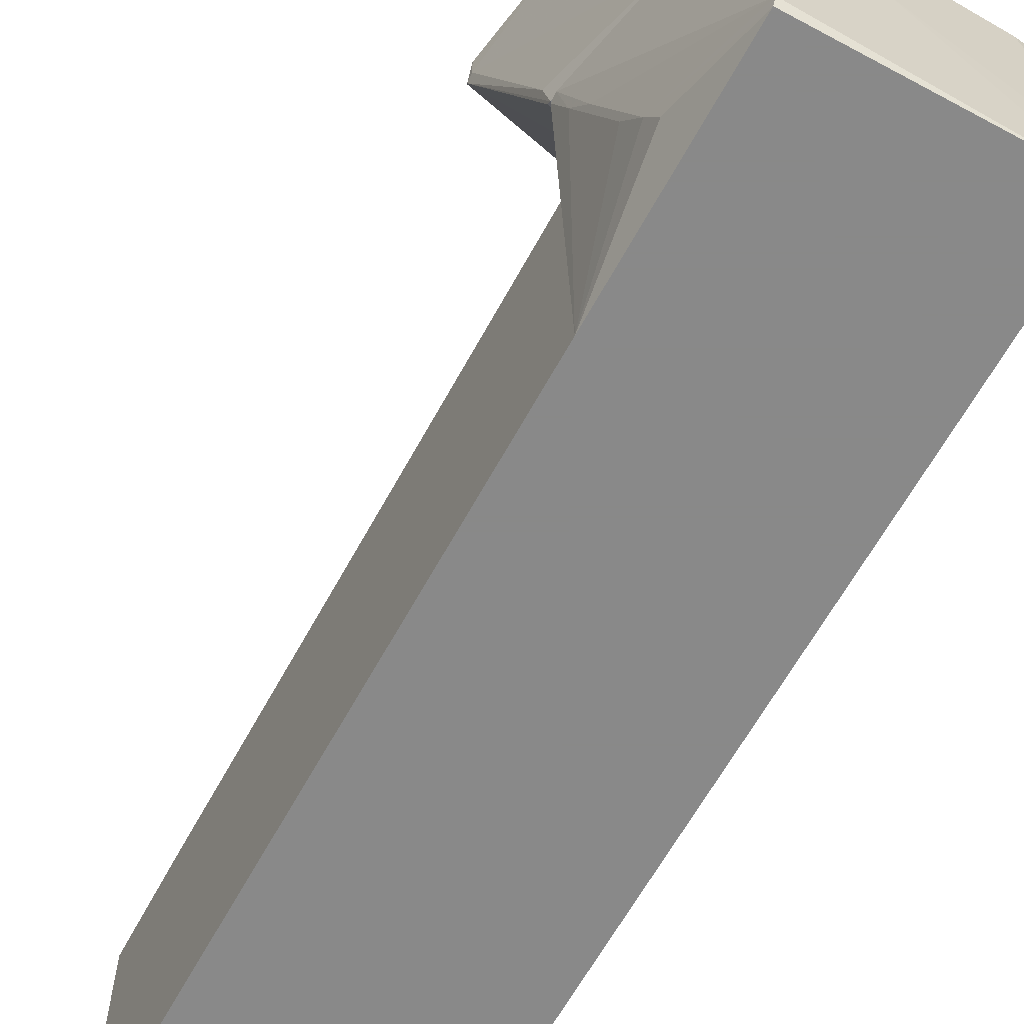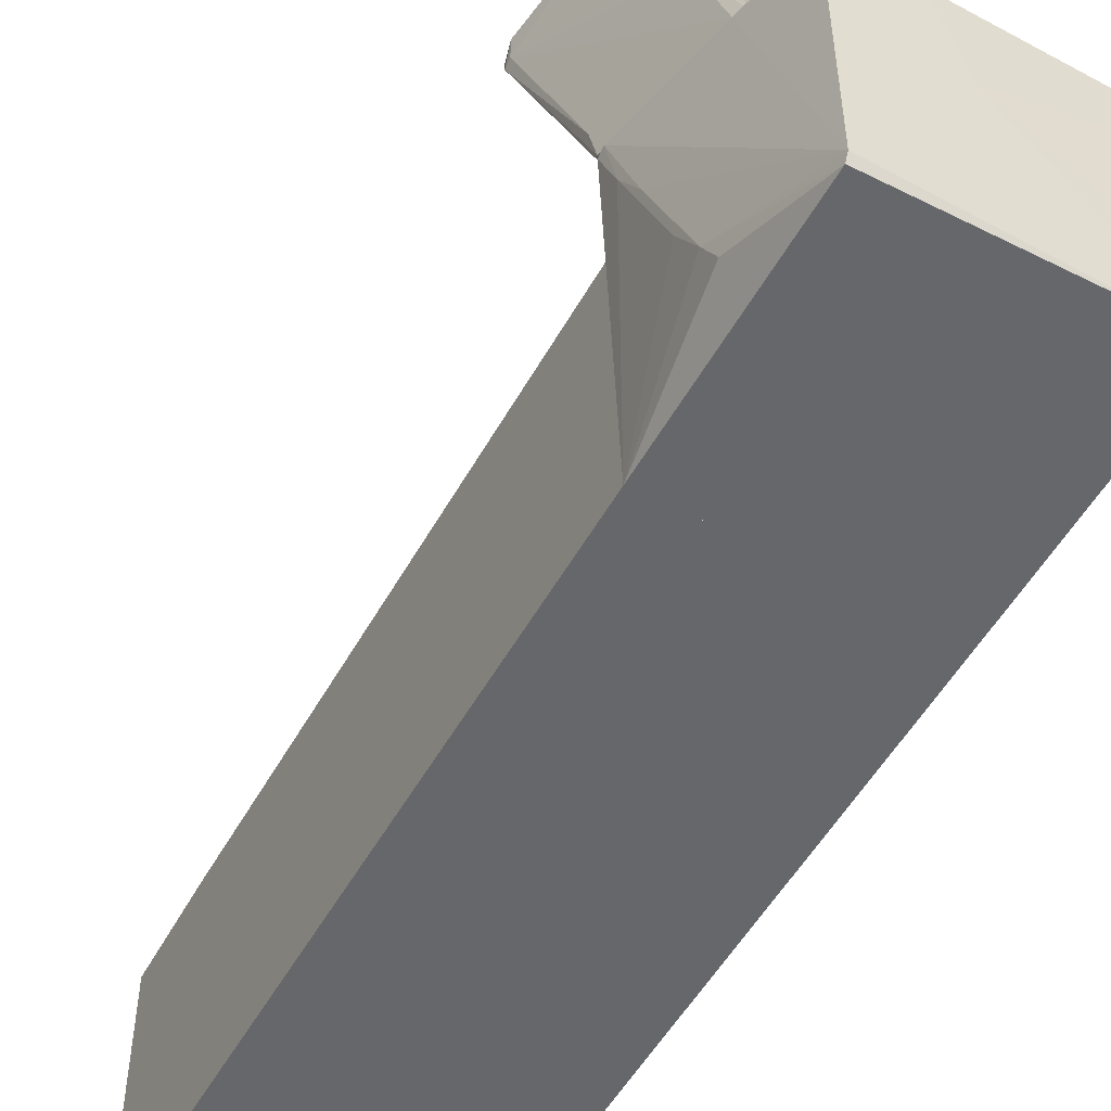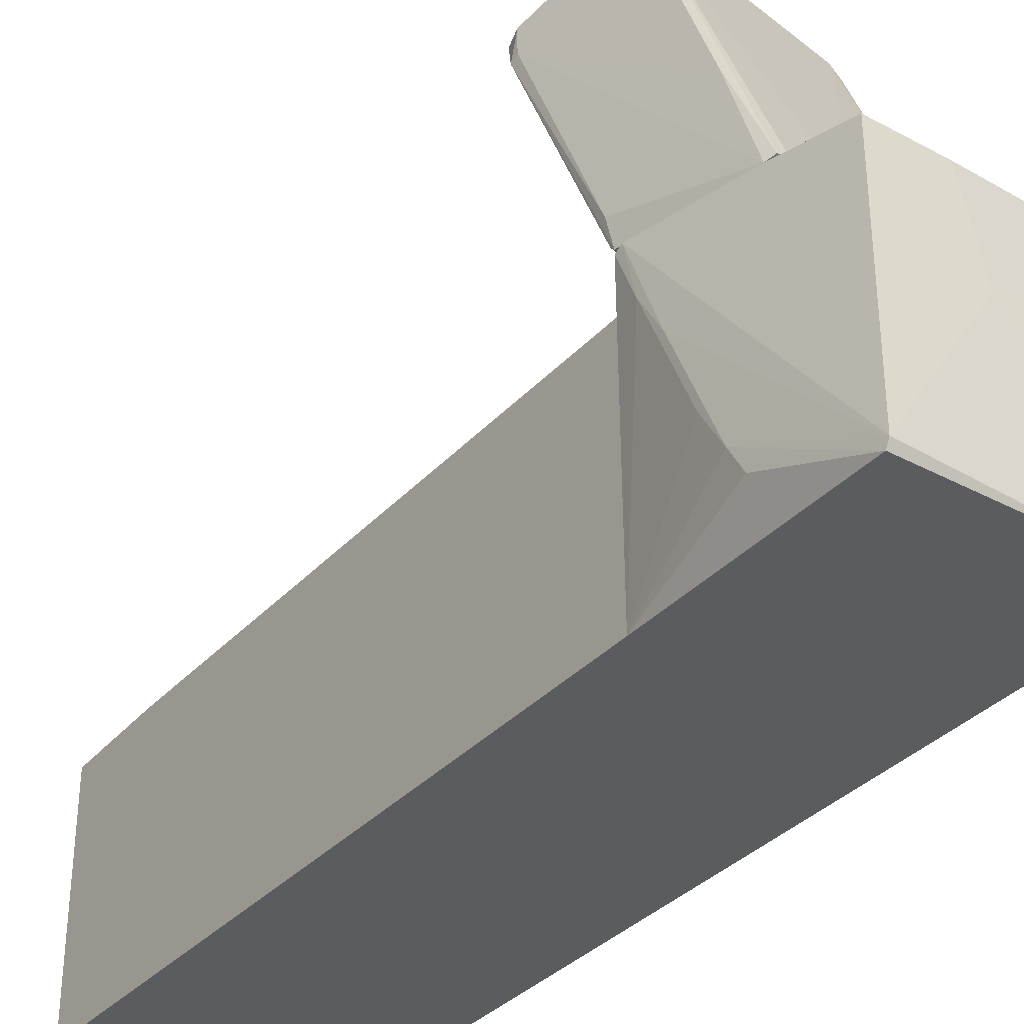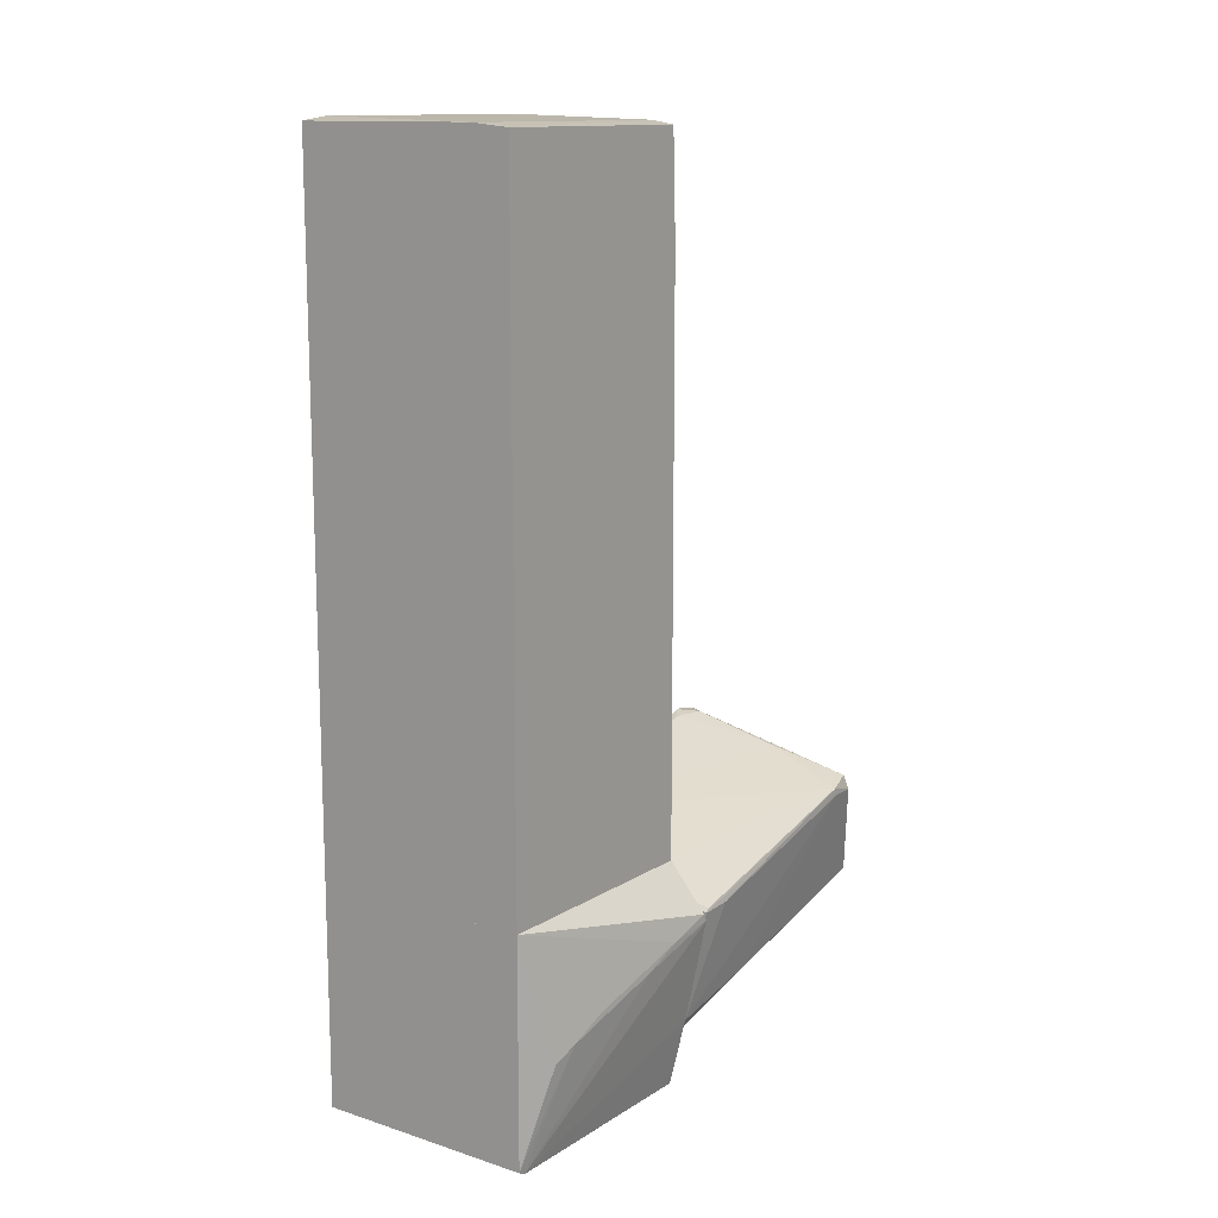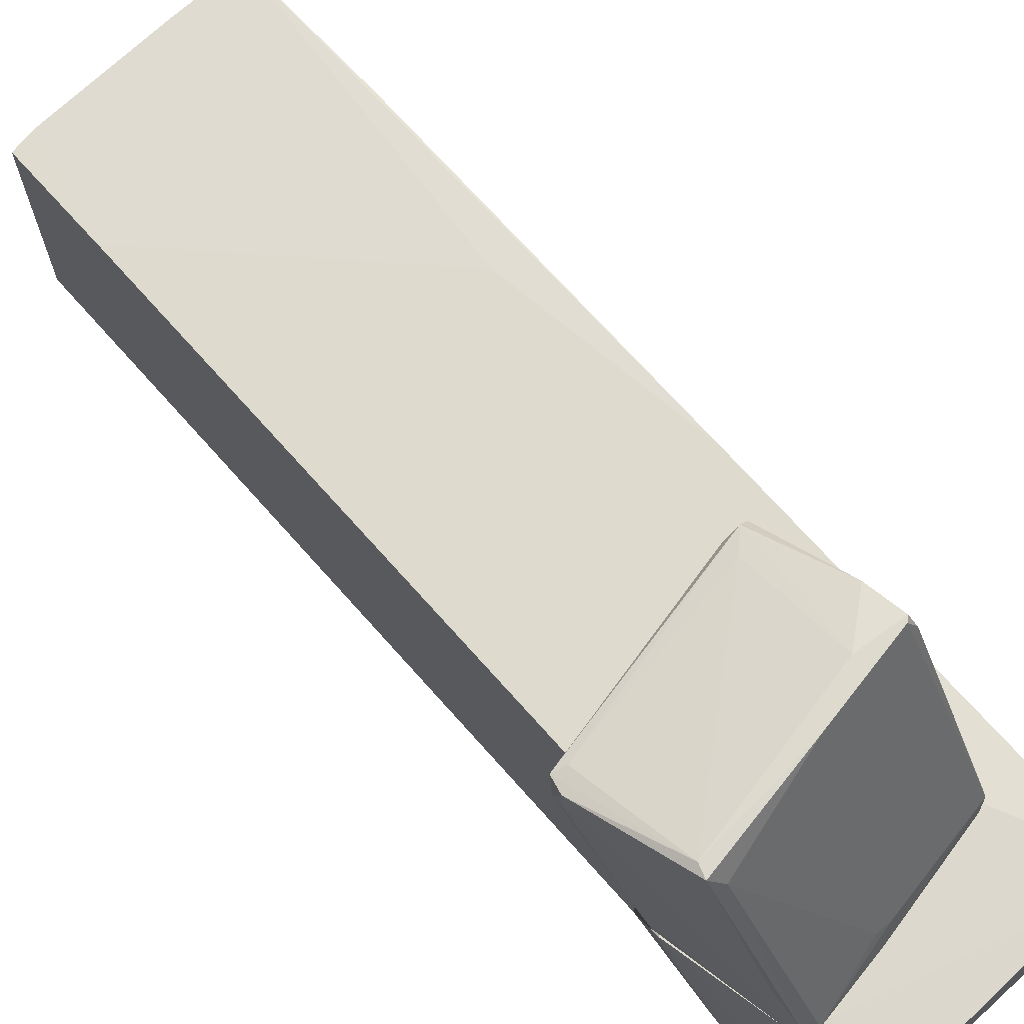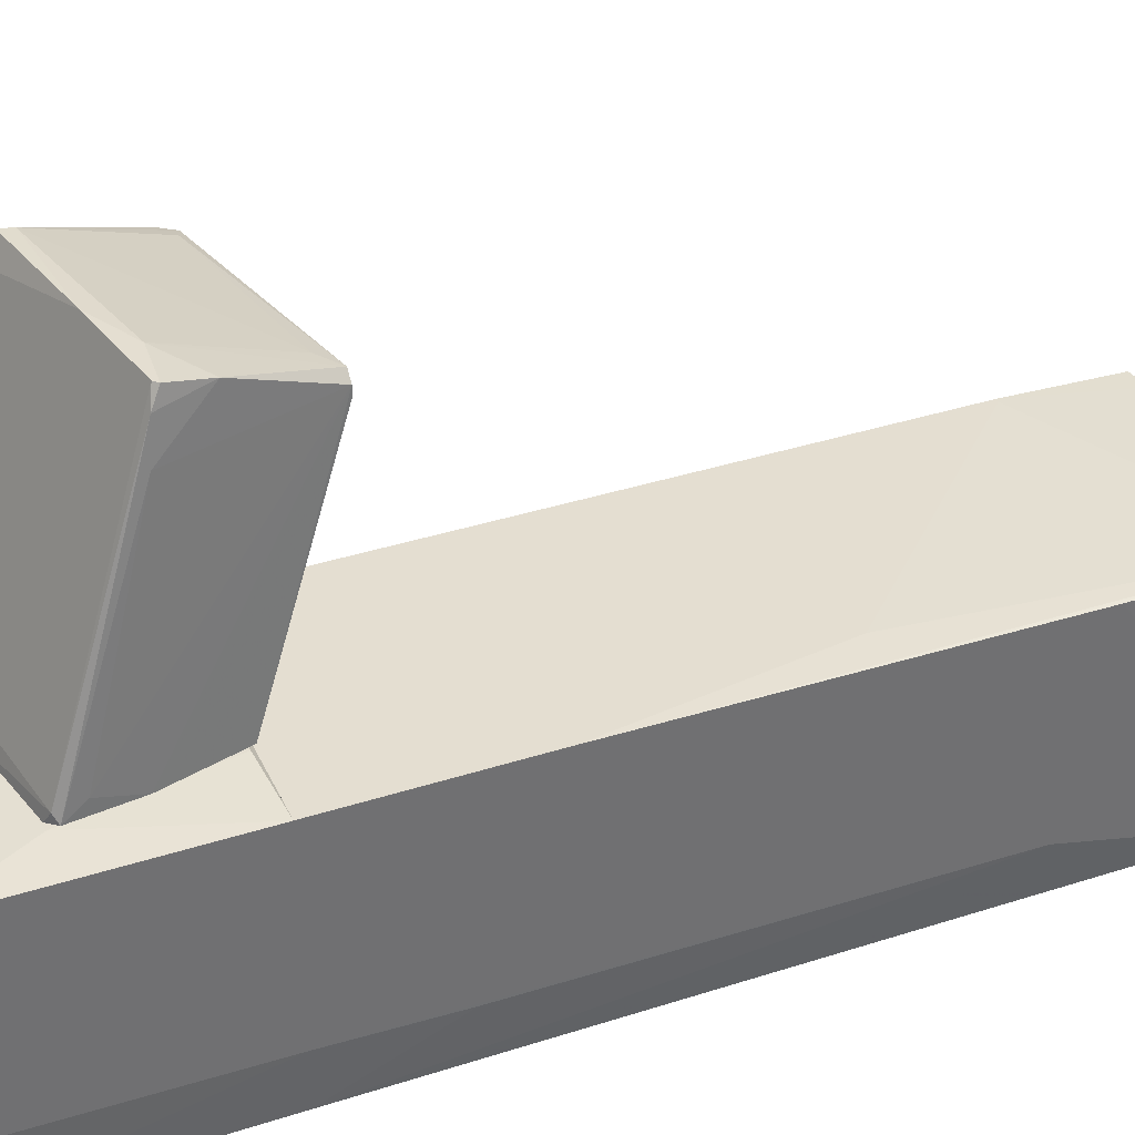
<metadata>
{"format":"obj","ext":"obj","renderer":"f3d","projection":"perspective","resolution":1024,"background":"white","views":[{"elev":-63.0,"azim":-28.5,"up":"+Z"},{"elev":-52.1,"azim":-28.4,"up":"+Z"},{"elev":-34.8,"azim":-35.7,"up":"+Z"},{"elev":13.1,"azim":-144.1,"up":"+Y"},{"elev":71.1,"azim":-41.6,"up":"+Z"},{"elev":36.4,"azim":67.2,"up":"+Z"}]}
</metadata>
<code>
o convex_0
v -2.114 -2.596 4.596
v 1.014 -4.714 1.672
v 0.9633 -4.462 1.823
v 0.61 -3.554 5.101
v -1.66 -5.269 1.671
v 0.6605 -3.05 1.672
v -2.013 -4.058 5.051
v -2.013 -3.655 1.621
v 0.3577 -2.041 4.445
v -2.316 -2.647 4.243
v -0.4492 -5.017 1.873
v 0.257 -2.041 4.647
v 0.8623 -4.815 1.621
v 0.6605 -3.655 4.899
v -1.71 -5.168 1.621
v 0.4588 -3.1 1.621
v -1.861 -4.159 4.798
v 0.05498 -3.504 5.101
v 0.05498 -2.041 4.546
v -2.316 -2.747 4.596
v -2.013 -3.605 1.671
v 0.5093 -2.899 2.075
v -1.962 -3.907 5.051
v 0.9633 -4.765 1.772
v 0.5595 -3.1 5
v -2.063 -3.605 1.974
v 0.5595 -3.605 5.101
v -1.508 -5.269 1.671
v -2.265 -2.546 4.546
v 0.711 -3.705 4.445
v -2.316 -2.747 4.294
v -1.105 -2.293 4.496
v 0.8623 -3.958 1.621
v 0.3577 -2.041 4.546
v -1.054 -3.353 1.772
v 0.257 -2.092 4.294
v -0.5502 -3.806 5.101
v -0.6509 -5.017 1.974
v -0.6008 -5.118 1.621
v -1.811 -4.815 2.832
v 0.05498 -2.243 4.697
f 23 18 41
f 7 5 17
f 12 9 19
f 8 10 21
f 16 8 21
f 9 6 22
f 6 16 22
f 20 7 23
f 13 2 24
f 2 14 24
f 4 14 25
f 18 4 25
f 12 18 25
f 10 8 26
f 8 15 26
f 14 4 27
f 4 18 27
f 11 24 27
f 24 14 27
f 5 15 28
f 17 5 28
f 1 12 29
f 12 19 29
f 10 20 29
f 23 1 29
f 20 23 29
f 2 3 30
f 14 2 30
f 25 14 30
f 7 20 31
f 20 10 31
f 10 26 31
f 26 15 31
f 22 10 32
f 10 29 32
f 29 19 32
f 3 2 33
f 2 13 33
f 15 8 33
f 13 15 33
f 16 6 33
f 8 16 33
f 6 9 34
f 9 12 34
f 12 25 34
f 30 3 34
f 25 30 34
f 3 33 34
f 33 6 34
f 21 10 35
f 16 21 35
f 22 16 35
f 10 22 35
f 19 9 36
f 9 22 36
f 32 19 36
f 22 32 36
f 7 17 37
f 23 7 37
f 18 23 37
f 27 18 37
f 27 37 38
f 11 27 38
f 17 28 38
f 28 11 38
f 37 17 38
f 15 13 39
f 13 24 39
f 24 11 39
f 28 15 39
f 11 28 39
f 5 7 40
f 15 5 40
f 7 31 40
f 31 15 40
f 12 1 41
f 18 12 41
f 1 23 41
o convex_1
v 1.266 -6.026 0.9641
v -1.508 -6.026 -1.557
v -1.508 -6.077 -1.457
v -1.508 -3.05 1.569
v 1.468 -3.05 -1.557
v 1.518 -3.05 1.569
v -1.508 -6.077 1.569
v -1.508 -3.05 -1.557
v 1.468 -6.026 -1.557
v -2.013 -3.756 1.62
v 1.518 -5.975 1.569
v -1.761 -4.614 -0.8007
v 1.518 -6.026 -0.8007
v 0.9631 -4.815 1.62
v 1.518 -3.05 -0.8511
v 0.6603 -3.1 1.62
v -0.2975 -6.077 0.4094
v -1.71 -5.168 1.62
v -2.013 -3.656 1.569
v -0.6003 -6.077 1.569
v -1.71 -4.765 -1.103
v -1.962 -3.857 1.015
v 1.115 -6.026 1.569
v -1.357 -5.269 1.62
v -1.811 -4.361 -0.3469
v -1.912 -4.109 0.5606
f 66 53 67
f 46 45 47
f 45 46 49
f 46 43 49
f 44 43 50
f 43 46 50
f 43 44 53
f 52 42 54
f 47 52 54
f 52 47 55
f 46 47 56
f 50 46 56
f 47 54 56
f 54 50 56
f 47 45 57
f 45 51 57
f 55 47 57
f 51 55 57
f 48 44 58
f 44 50 58
f 54 42 58
f 50 54 58
f 44 48 59
f 51 44 59
f 55 51 59
f 45 49 60
f 51 45 60
f 48 58 61
f 49 43 62
f 43 53 62
f 53 49 62
f 60 49 63
f 51 60 63
f 42 52 64
f 58 42 64
f 61 58 64
f 61 64 65
f 52 55 65
f 59 48 65
f 55 59 65
f 48 61 65
f 64 52 65
f 49 53 66
f 63 49 66
f 63 66 67
f 44 51 67
f 53 44 67
f 51 63 67
o convex_2
v 1.518 -1.587 -0.9014
v -1.458 4.617 1.57
v 1.468 6.081 1.519
v -1.509 5.979 -1.557
v -1.509 -3.05 1.57
v -1.509 -3.05 -1.557
v 1.468 6.03 -1.557
v 1.518 -3.05 1.57
v 1.468 -3.05 -1.557
v -1.509 5.979 1.519
v 1.518 4.164 1.519
v -1.155 6.03 -1.305
v 1.518 3.71 -0.9519
v 1.114 1.995 1.57
v 1.468 6.081 -1.154
v 0.5595 6.081 1.519
v -1.206 6.03 1.519
v 1.518 -3.05 -0.8512
v -1.004 6.03 -1.557
v 1.518 -0.7286 1.57
v 0.5595 6.081 0.5609
v -1.509 4.617 1.57
f 83 84 89
f 72 71 73
f 73 71 74
f 69 72 75
f 72 73 75
f 75 73 76
f 73 74 76
f 71 72 77
f 68 76 80
f 76 74 80
f 74 78 80
f 78 75 80
f 70 69 81
f 69 75 81
f 78 74 82
f 70 78 82
f 69 70 83
f 70 82 83
f 71 77 84
f 79 71 84
f 75 76 85
f 76 68 85
f 68 80 85
f 80 75 85
f 74 71 86
f 71 79 86
f 82 74 86
f 79 82 86
f 78 70 87
f 75 78 87
f 70 81 87
f 81 75 87
f 82 79 88
f 83 82 88
f 79 84 88
f 84 83 88
f 72 69 89
f 77 72 89
f 69 83 89
f 84 77 89

</code>
